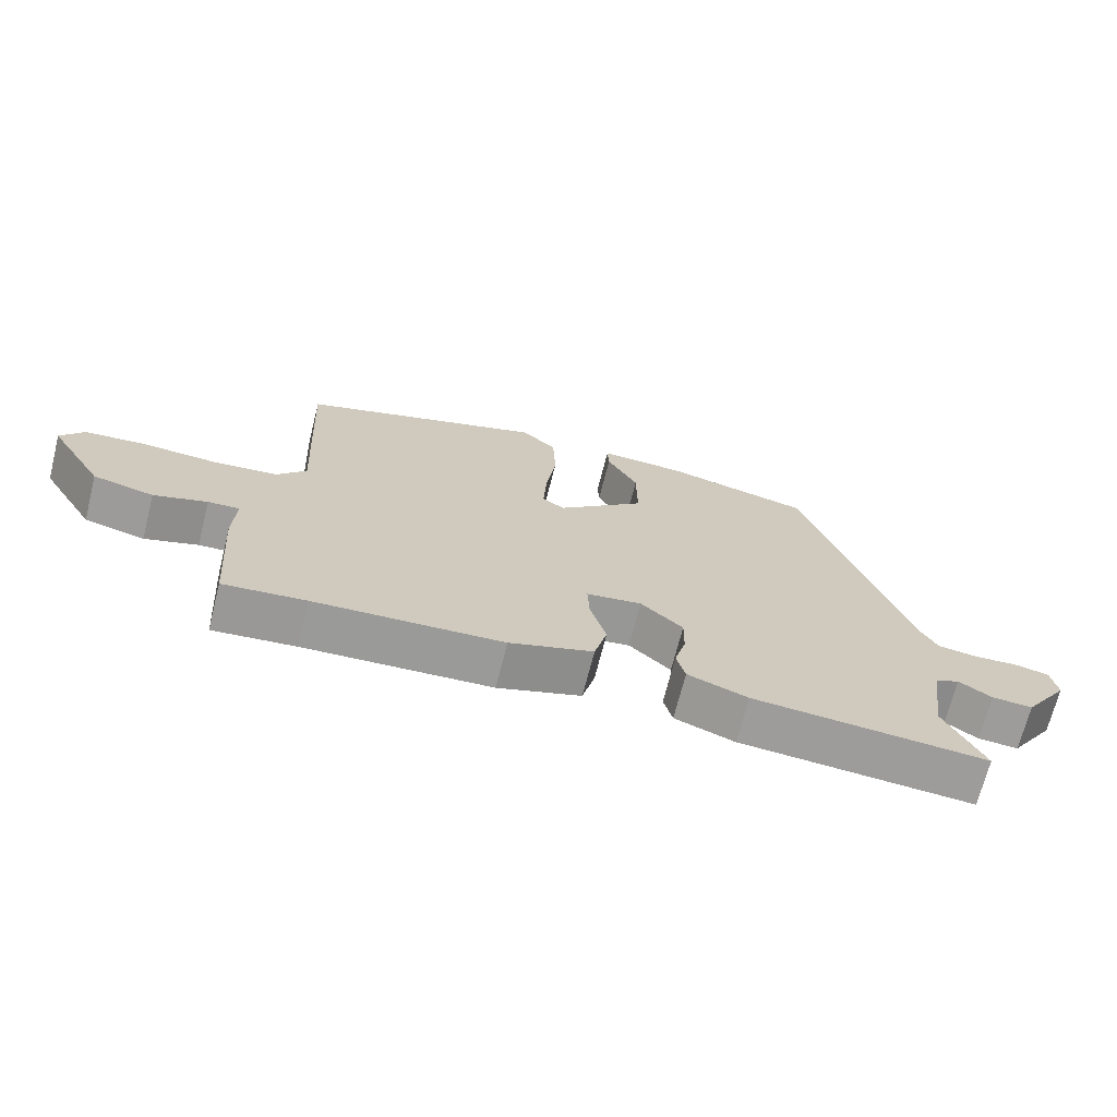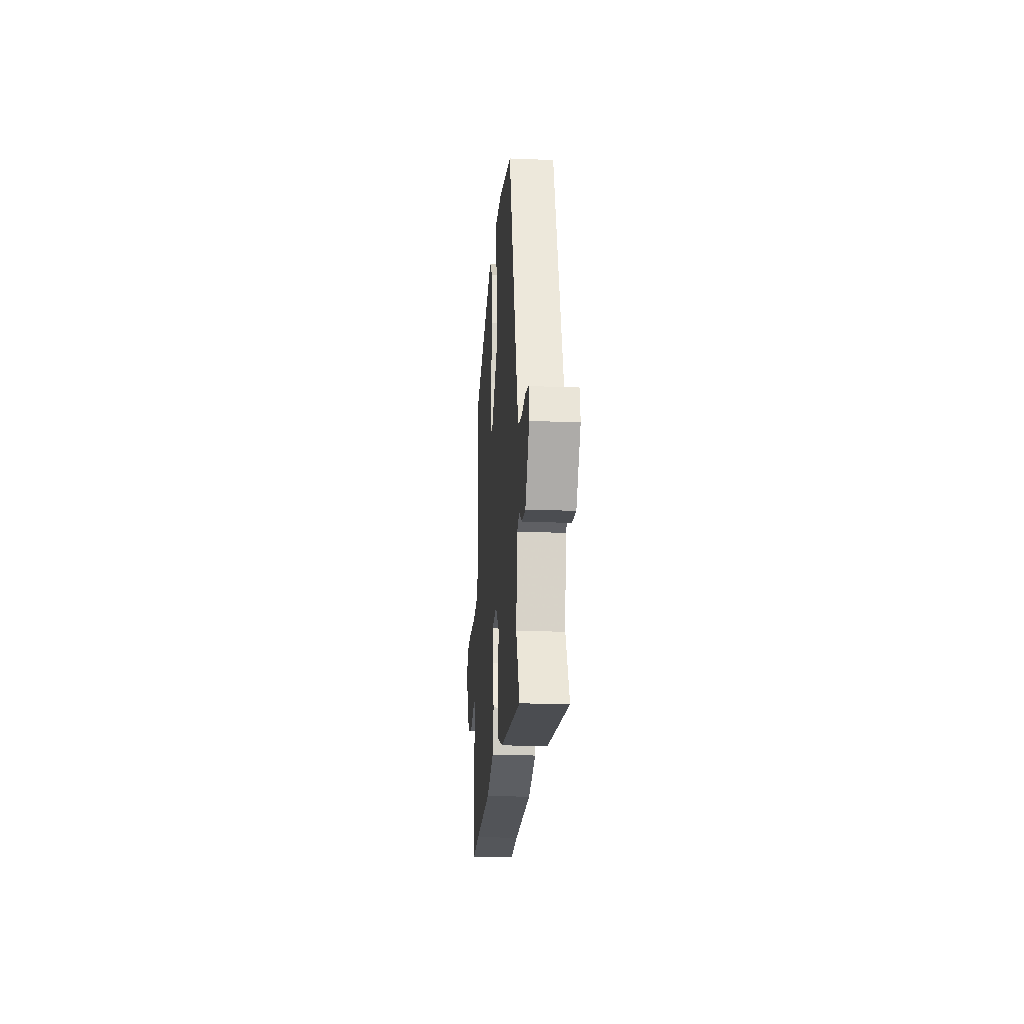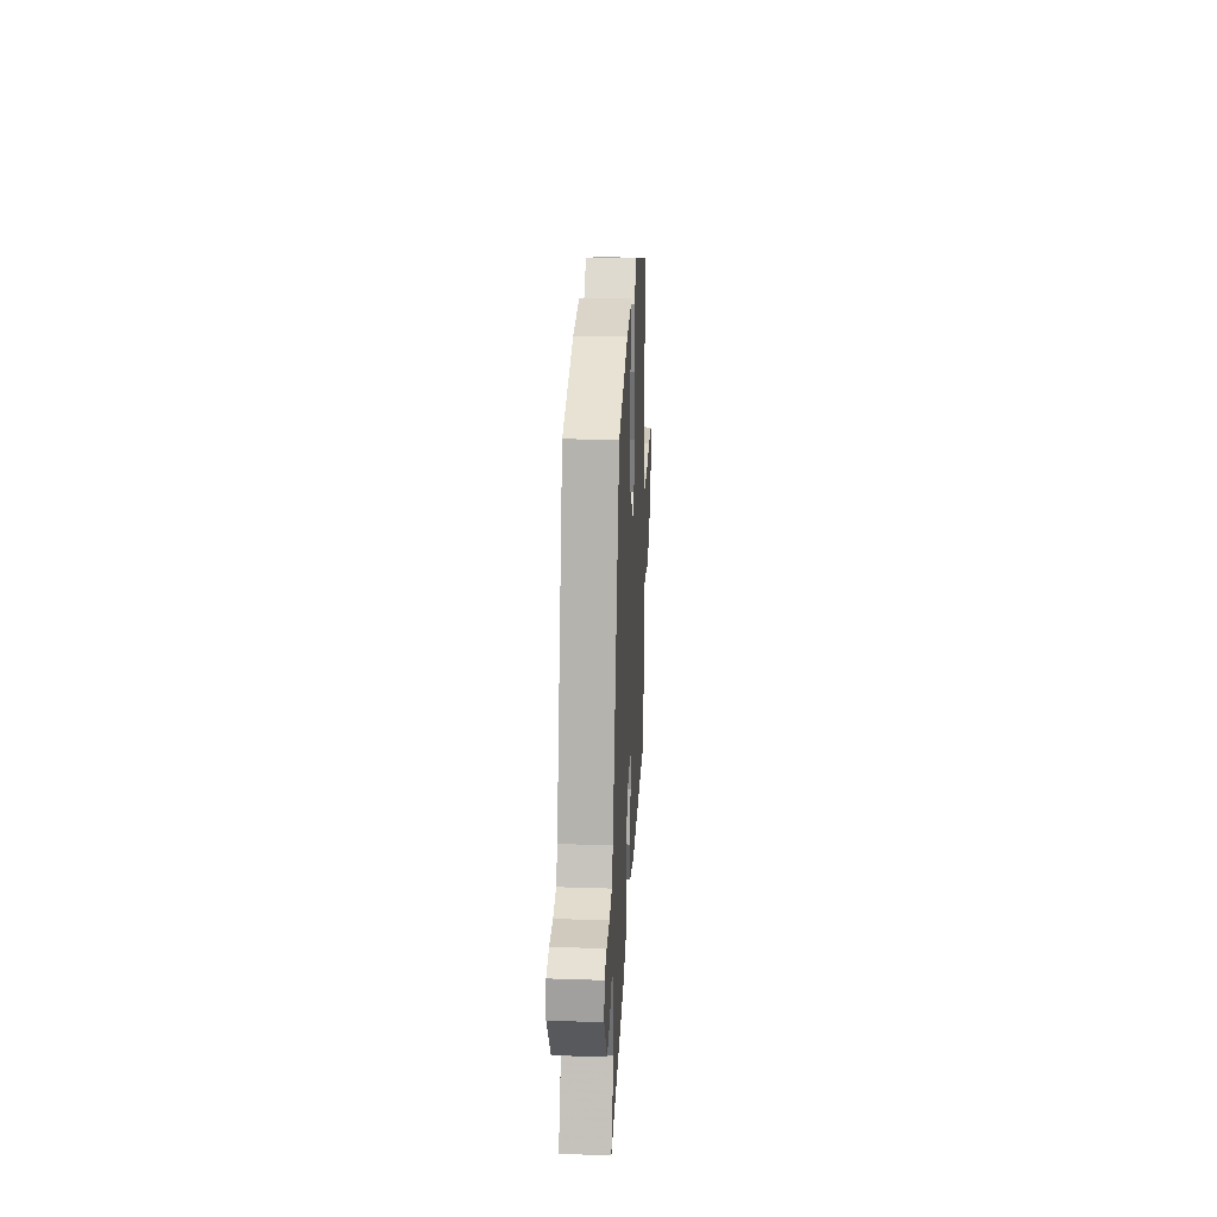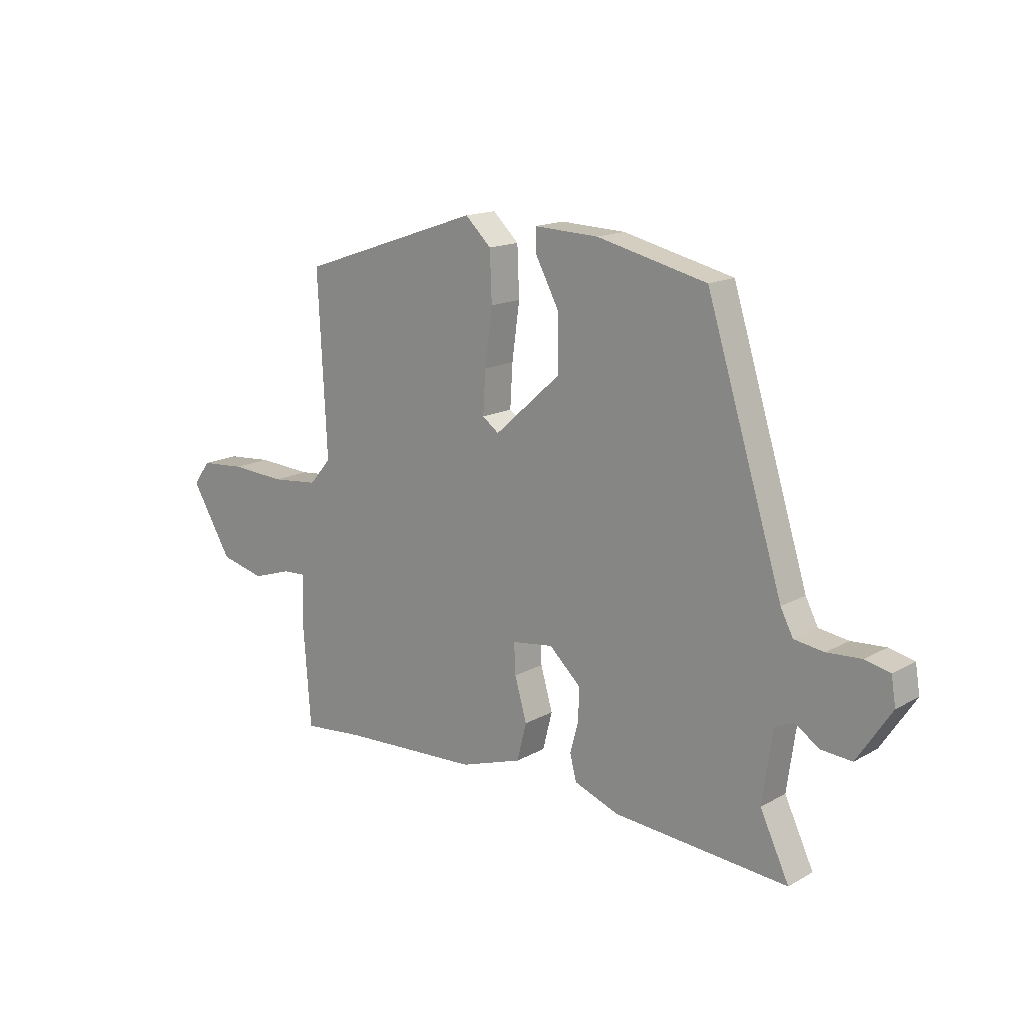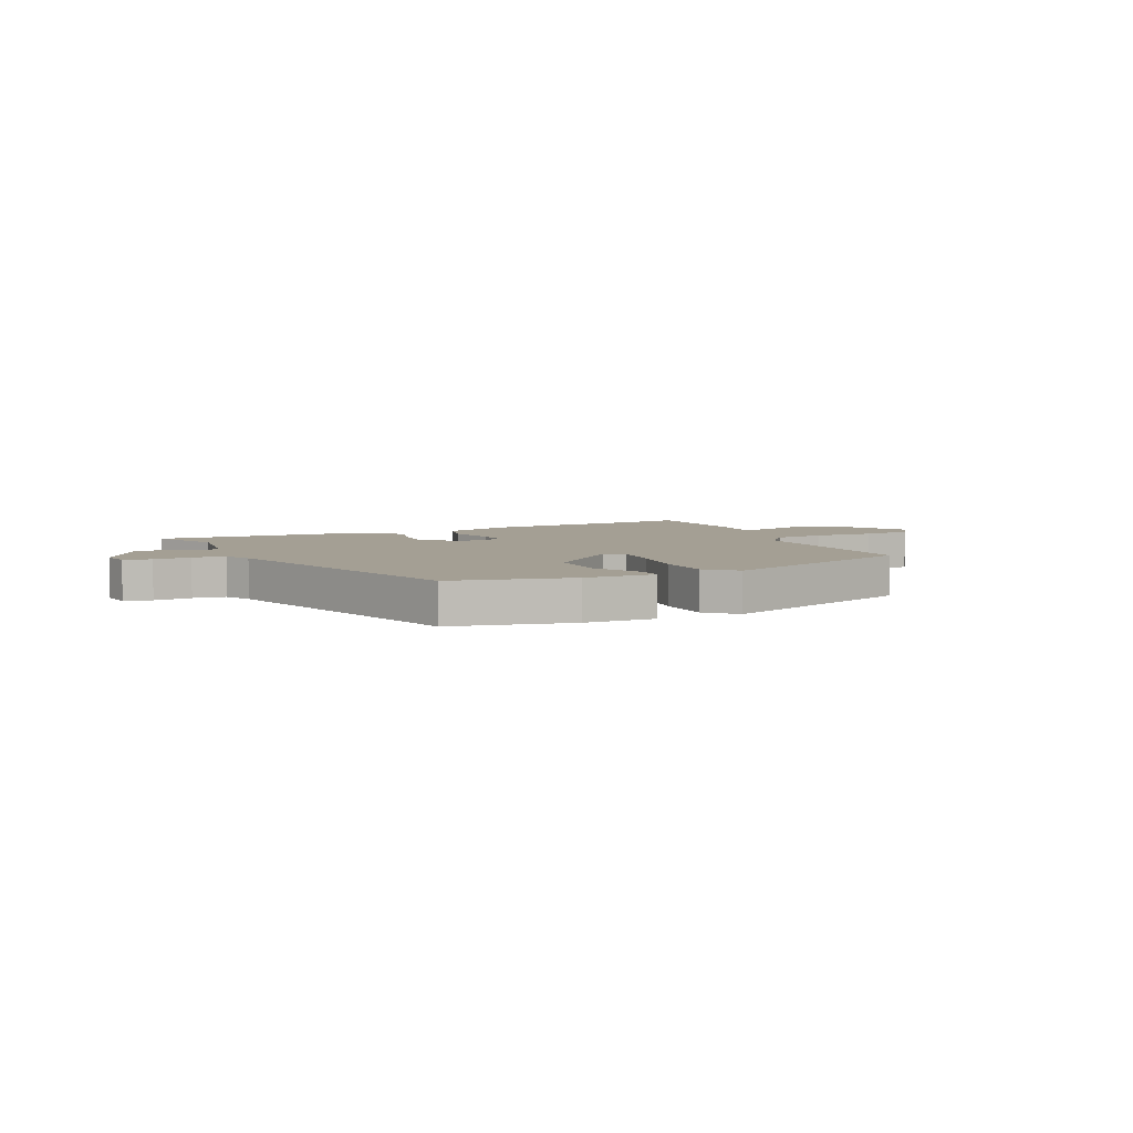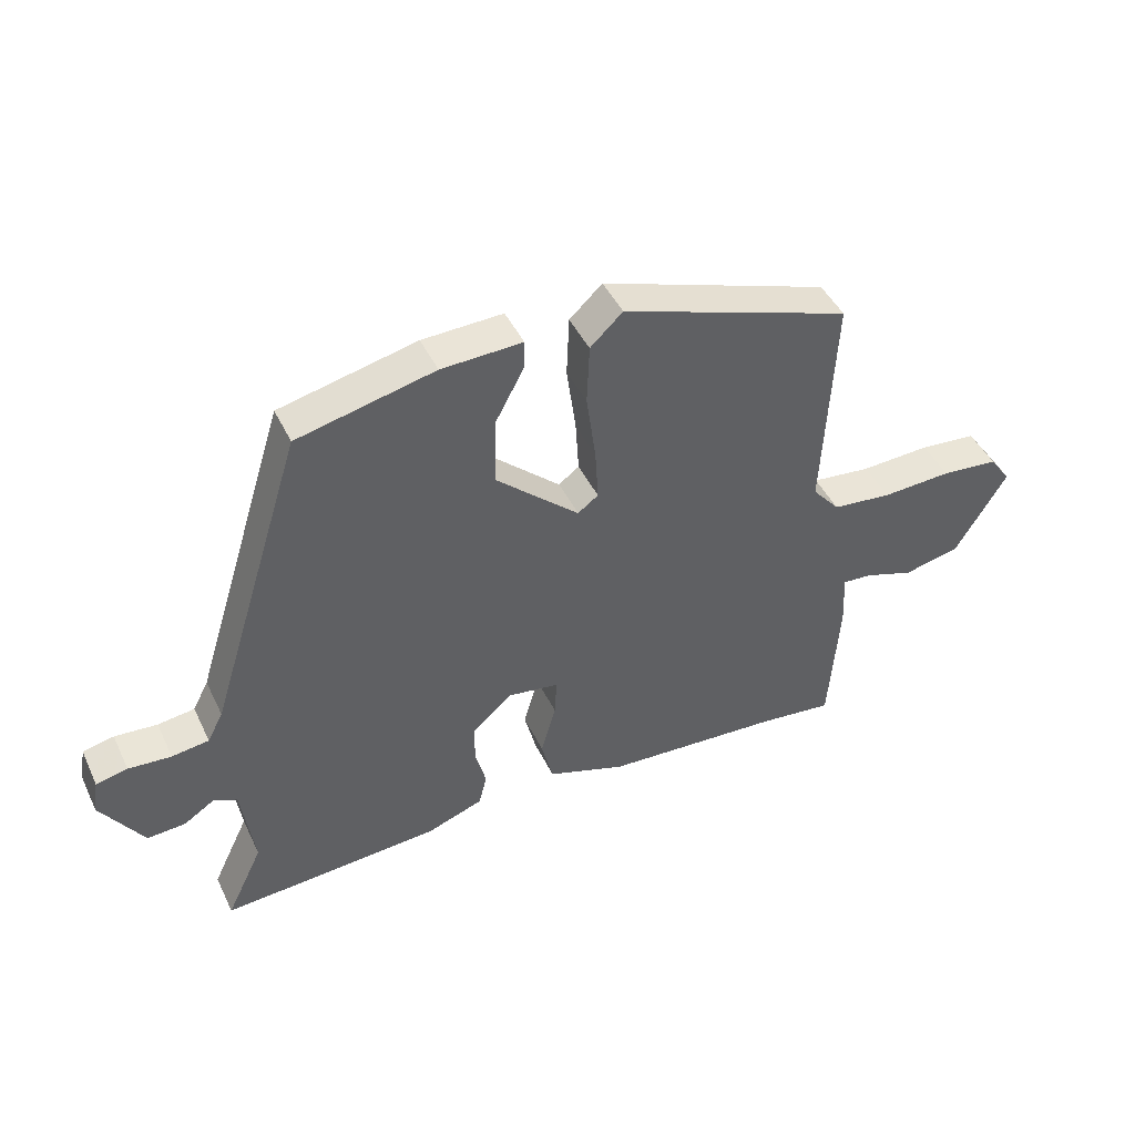
<metadata>
{"format":"obj","ext":"obj","renderer":"f3d","projection":"perspective","resolution":1024,"background":"white","views":[{"elev":-69.7,"azim":165.8,"up":"+Z"},{"elev":-19.7,"azim":-94.2,"up":"+Z"},{"elev":27.0,"azim":-87.1,"up":"+Z"},{"elev":15.7,"azim":-138.9,"up":"+Z"},{"elev":5.5,"azim":-25.3,"up":"+Y"},{"elev":44.8,"azim":-24.5,"up":"+Z"}]}
</metadata>
<code>
v -0.573 0.07 -0.493
v -0.515 0.07 -0.372
v -0.535 0.07 -0.23
v -0.572 0.07 -0.213
v -0.621 0.07 -0.245
v -0.682 0.07 -0.249
v -0.75 0.07 -0.146
v -0.741 0.07 -0.091
v -0.691 0.07 -0.08
v -0.623 0.07 -0.085
v -0.564 0.07 -0.077
v -0.539 0.07 -0.029
v -0.386 0.07 0.458
v -0.167 0.07 0.509
v -0.038 0.07 0.514
v -0.04 0.07 0.467
v -0.086 0.07 0.381
v -0.087 0.07 0.272
v 0.045 0.07 0.154
v 0.078 0.07 0.178
v 0.073 0.07 0.262
v 0.058 0.07 0.372
v 0.062 0.07 0.469
v 0.114 0.07 0.518
v 0.48 0.07 0.393
v 0.462 0.07 0.037
v 0.506 0.07 -0.014
v 0.601 0.07 -0.024
v 0.712 0.07 -0.018
v 0.803 0.07 -0.026
v 0.837 0.07 -0.073
v 0.755 0.07 -0.208
v 0.665 0.07 -0.229
v 0.586 0.07 -0.203
v 0.539 0.07 -0.2
v 0.543 0.07 -0.287
v 0.527 0.07 -0.503
v 0.405 0.07 -0.49
v 0.125 0.07 -0.474
v 0 0.07 -0.432
v -0.019 0.07 -0.357
v 0.005 0.07 -0.274
v 0.008 0.07 -0.213
v -0.075 0.07 -0.201
v -0.138 0.07 -0.259
v -0.137 0.07 -0.323
v -0.12 0.07 -0.385
v -0.133 0.07 -0.436
v -0.223 0.07 -0.469
v -0.573 0 -0.493
v -0.515 0 -0.372
v -0.535 0 -0.23
v -0.572 0 -0.213
v -0.621 0 -0.245
v -0.682 0 -0.249
v -0.75 0 -0.146
v -0.741 0 -0.091
v -0.691 0 -0.08
v -0.623 0 -0.085
v -0.564 0 -0.077
v -0.539 0 -0.029
v -0.386 0 0.458
v -0.167 0 0.509
v -0.038 0 0.514
v -0.04 0 0.467
v -0.086 0 0.381
v -0.087 0 0.272
v 0.045 0 0.154
v 0.078 0 0.178
v 0.073 0 0.262
v 0.058 0 0.372
v 0.062 0 0.469
v 0.114 0 0.518
v 0.48 0 0.393
v 0.462 0 0.037
v 0.506 0 -0.014
v 0.601 0 -0.024
v 0.712 0 -0.018
v 0.803 0 -0.026
v 0.837 0 -0.073
v 0.755 0 -0.208
v 0.665 0 -0.229
v 0.586 0 -0.203
v 0.539 0 -0.2
v 0.543 0 -0.287
v 0.527 0 -0.503
v 0.405 0 -0.49
v 0.125 0 -0.474
v 0 0 -0.432
v -0.019 0 -0.357
v 0.005 0 -0.274
v 0.008 0 -0.213
v -0.075 0 -0.201
v -0.138 0 -0.259
v -0.137 0 -0.323
v -0.12 0 -0.385
v -0.133 0 -0.436
v -0.223 0 -0.469
f 46 47 48 49
f 45 46 49 1
f 44 45 1 2
f 39 40 41 42
f 38 39 42 43
f 35 36 37 38
f 35 38 43
f 31 32 33 34
f 31 34 35
f 28 29 30 31
f 27 28 31 35
f 26 27 35 43
f 21 22 23 24
f 20 21 24 25
f 19 20 25 26
f 14 15 16 17
f 12 13 14 17
f 11 12 17 18
f 7 8 9 10
f 7 10 11
f 4 5 6 7
f 4 7 11
f 3 4 11 18
f 44 2 3 18
f 19 26 43 44
f 18 19 44
f 98 97 96 95
f 50 98 95 94
f 51 50 94 93
f 91 90 89 88
f 92 91 88 87
f 87 86 85 84
f 92 87 84
f 83 82 81 80
f 84 83 80
f 80 79 78 77
f 84 80 77 76
f 92 84 76 75
f 73 72 71 70
f 74 73 70 69
f 75 74 69 68
f 66 65 64 63
f 66 63 62 61
f 67 66 61 60
f 59 58 57 56
f 60 59 56
f 56 55 54 53
f 60 56 53
f 67 60 53 52
f 67 52 51 93
f 93 92 75 68
f 93 68 67
f 1 50 51 2
f 2 51 52 3
f 3 52 53 4
f 4 53 54 5
f 5 54 55 6
f 6 55 56 7
f 7 56 57 8
f 8 57 58 9
f 9 58 59 10
f 10 59 60 11
f 11 60 61 12
f 12 61 62 13
f 13 62 63 14
f 14 63 64 15
f 15 64 65 16
f 16 65 66 17
f 17 66 67 18
f 18 67 68 19
f 19 68 69 20
f 20 69 70 21
f 21 70 71 22
f 22 71 72 23
f 23 72 73 24
f 24 73 74 25
f 25 74 75 26
f 26 75 76 27
f 27 76 77 28
f 28 77 78 29
f 29 78 79 30
f 30 79 80 31
f 31 80 81 32
f 32 81 82 33
f 33 82 83 34
f 34 83 84 35
f 35 84 85 36
f 36 85 86 37
f 37 86 87 38
f 38 87 88 39
f 39 88 89 40
f 40 89 90 41
f 41 90 91 42
f 42 91 92 43
f 43 92 93 44
f 44 93 94 45
f 45 94 95 46
f 46 95 96 47
f 47 96 97 48
f 48 97 98 49
f 49 98 50 1

</code>
